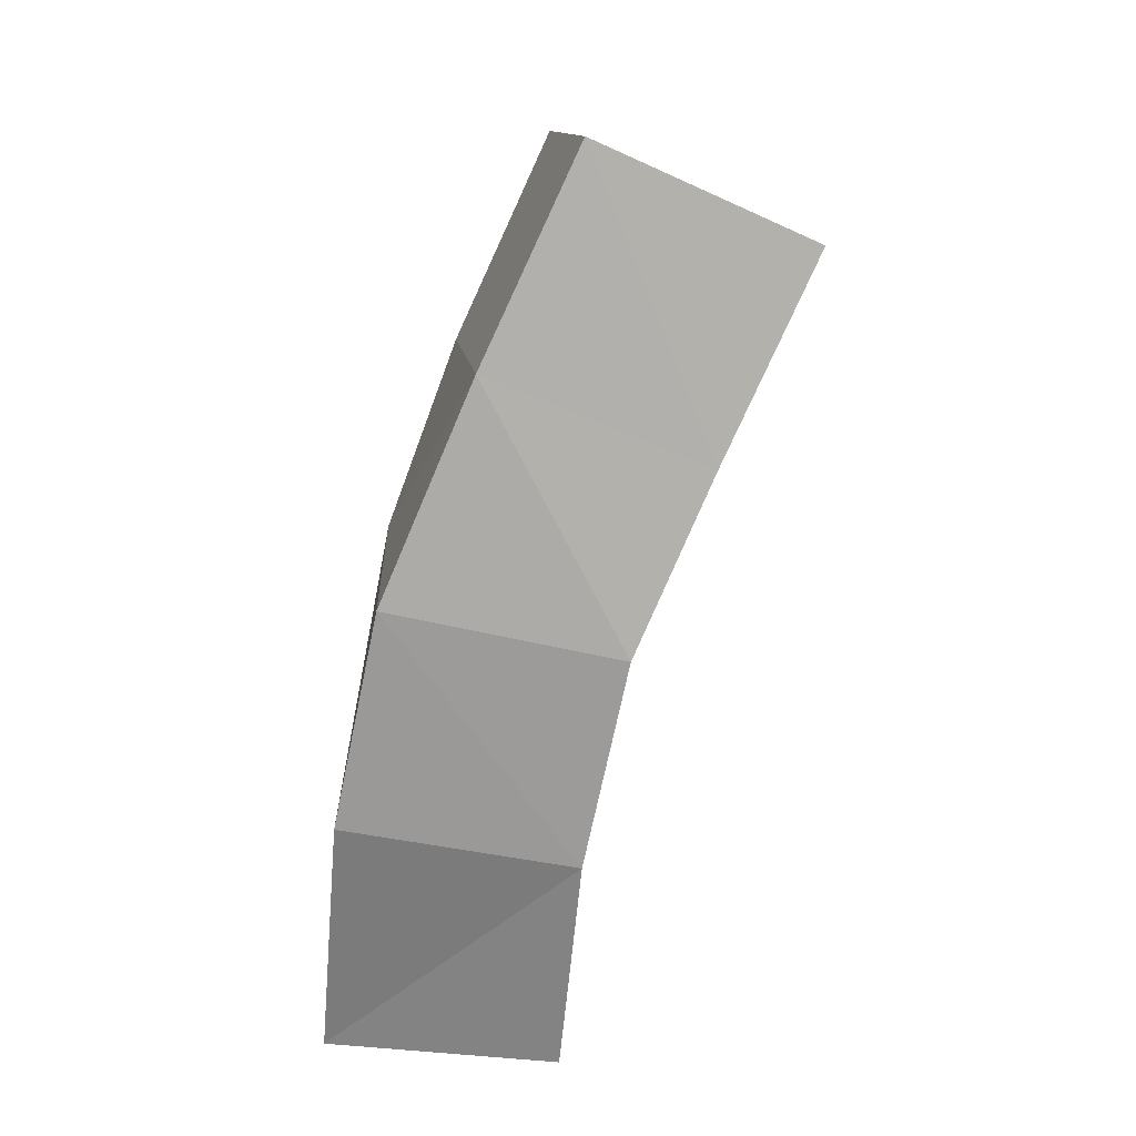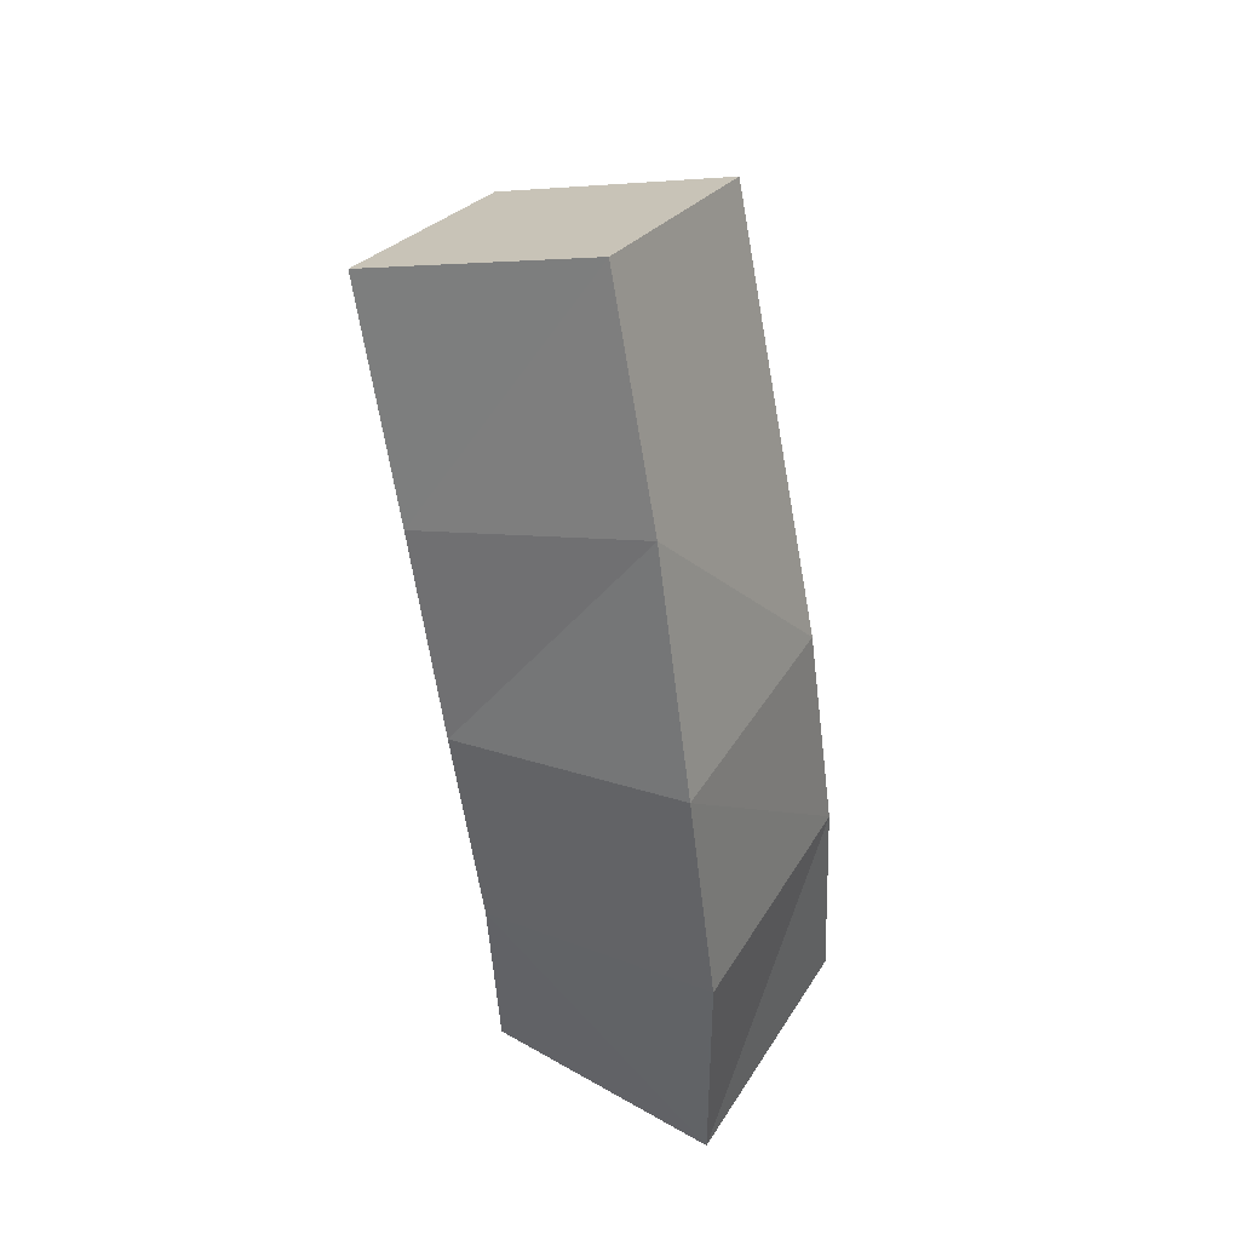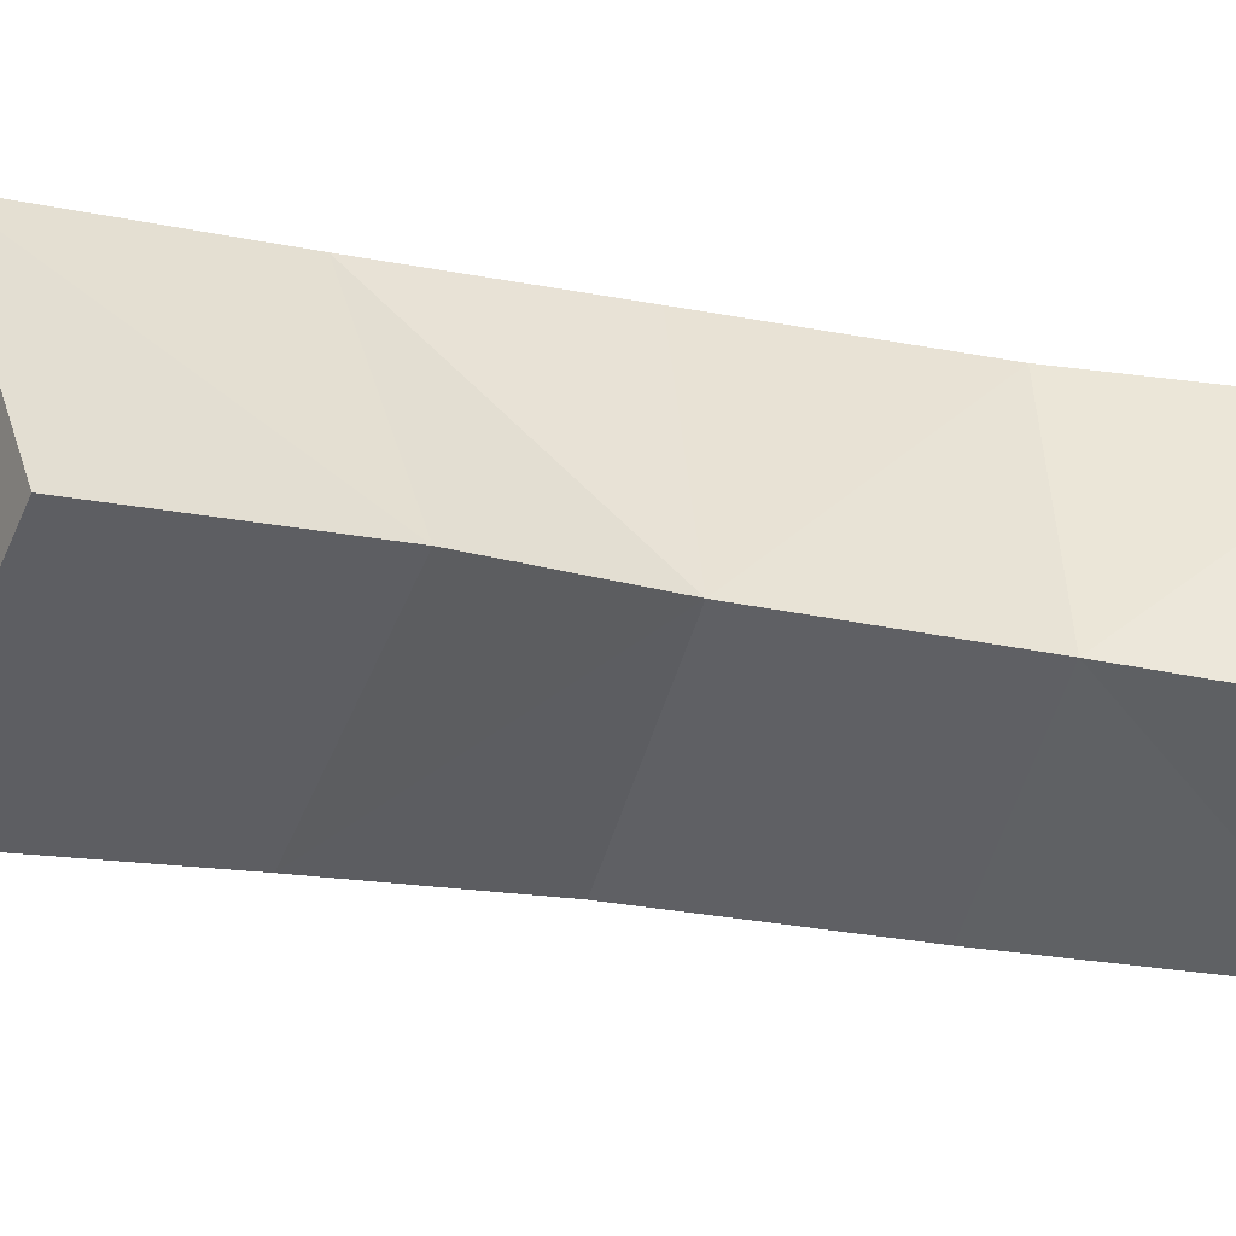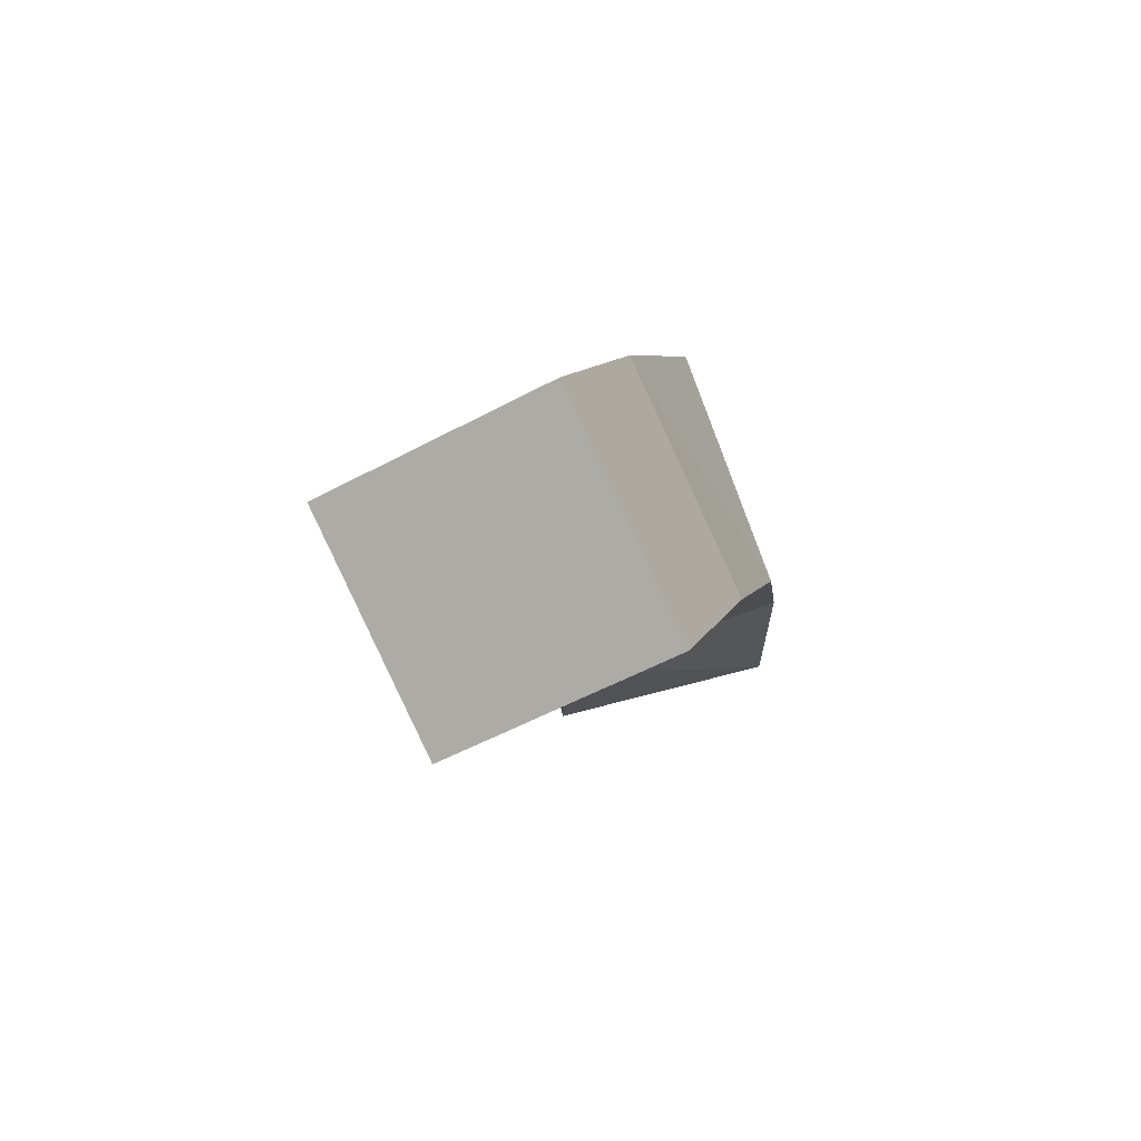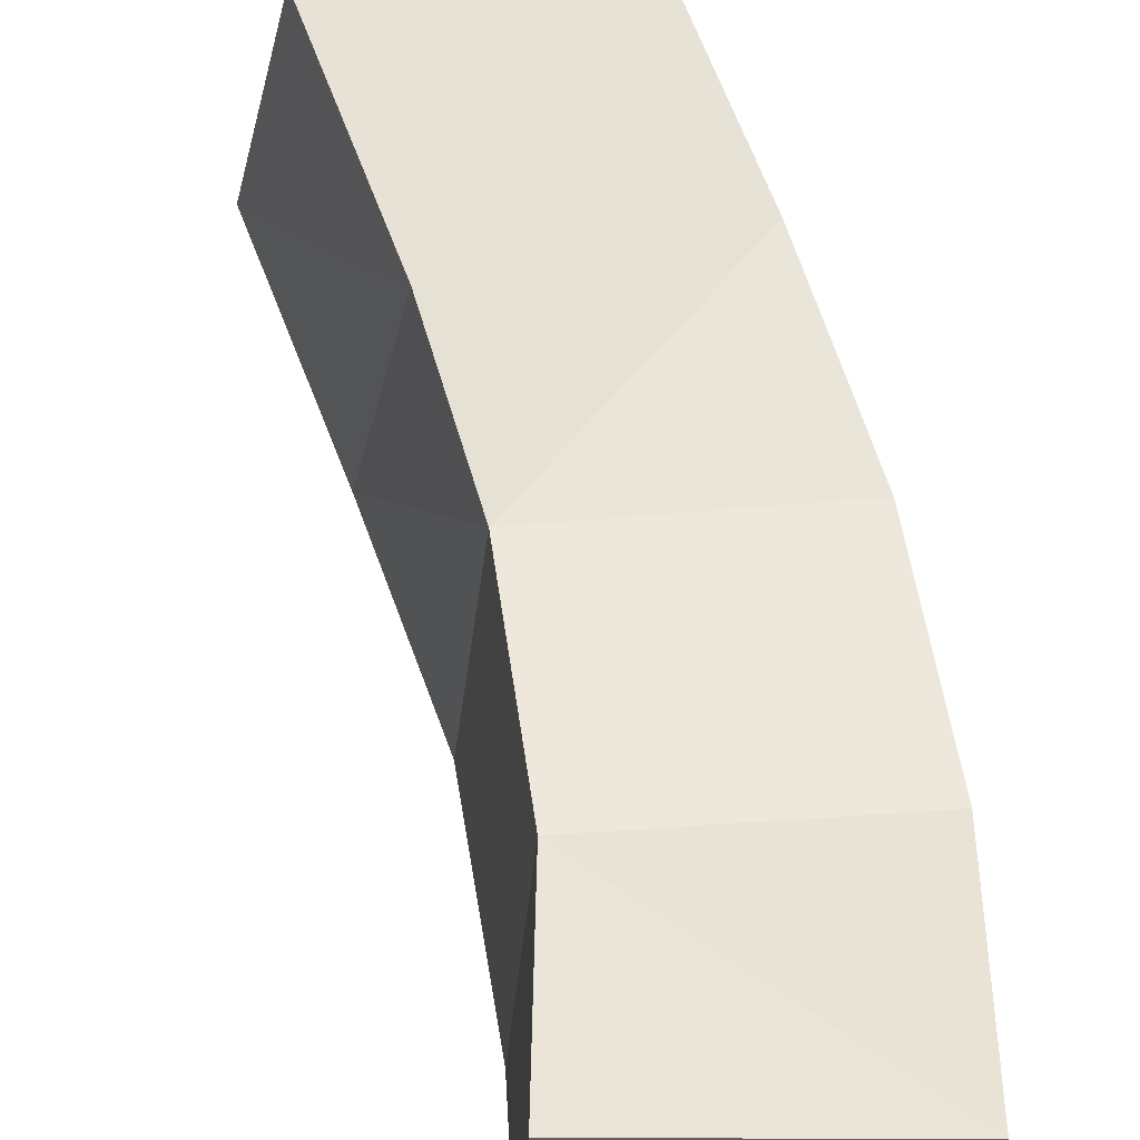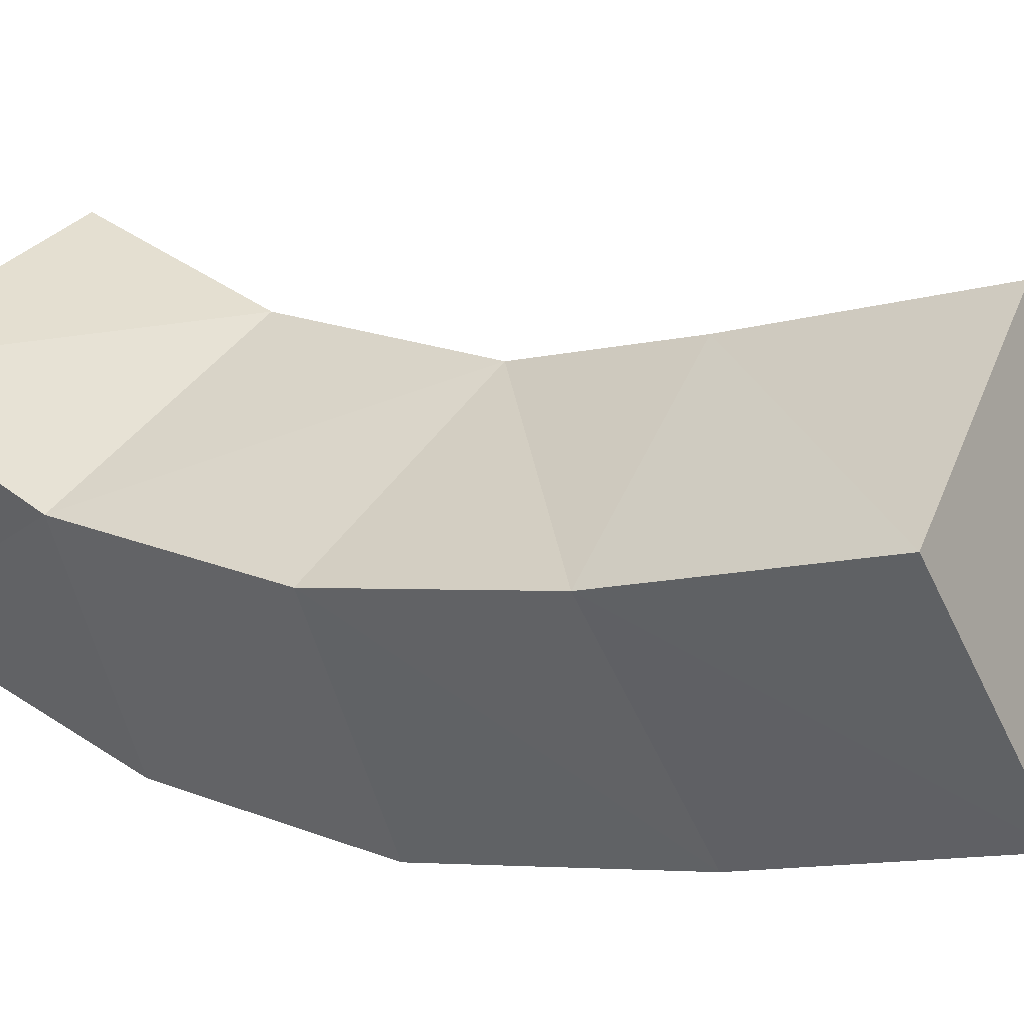
<metadata>
{"format":"obj","ext":"obj","renderer":"f3d","projection":"perspective","resolution":1024,"background":"white","views":[{"elev":34.6,"azim":-175.0,"up":"+Y"},{"elev":55.0,"azim":122.5,"up":"+Y"},{"elev":47.7,"azim":-82.2,"up":"+Z"},{"elev":67.4,"azim":-14.0,"up":"+Y"},{"elev":38.5,"azim":1.6,"up":"+Z"},{"elev":43.0,"azim":135.7,"up":"+Z"}]}
</metadata>
<code>
o Cube
v 1.259 0.02632 -1.685
v 1.287 -0.05002 0.3111
v -0.7015 -0.1118 0.3226
v -0.7369 -0.0375 -1.662
v 1.058 2.315 -1.543
v 1.242 1.889 0.3971
v -0.7211 1.54 0.4987
v -0.9048 1.966 -1.441
v 0.7044 4.13 -1.073
v 0.934 3.628 0.8454
v -1.238 3.692 -0.9643
v -1.008 3.19 0.9541
v -0.009117 5.816 -0.334
v 0.398 5.099 1.484
v -1.837 5.023 -0.2466
v -1.429 4.307 1.572
v -0.7472 7.369 0.5102
v -0.3135 6.621 2.313
v -2.558 6.523 0.5943
v -2.124 5.775 2.397
f 1 3 4
f 6 12 7
f 1 6 2
f 2 7 3
f 7 4 3
f 1 8 5
f 12 14 16
f 5 10 6
f 7 11 8
f 8 9 5
f 16 19 15
f 10 13 14
f 12 15 11
f 11 13 9
f 17 20 18
f 15 17 13
f 16 18 20
f 14 17 18
f 1 2 3
f 6 10 12
f 1 5 6
f 2 6 7
f 7 8 4
f 1 4 8
f 12 10 14
f 5 9 10
f 7 12 11
f 8 11 9
f 16 20 19
f 10 9 13
f 12 16 15
f 11 15 13
f 17 19 20
f 15 19 17
f 16 14 18
f 14 13 17

</code>
